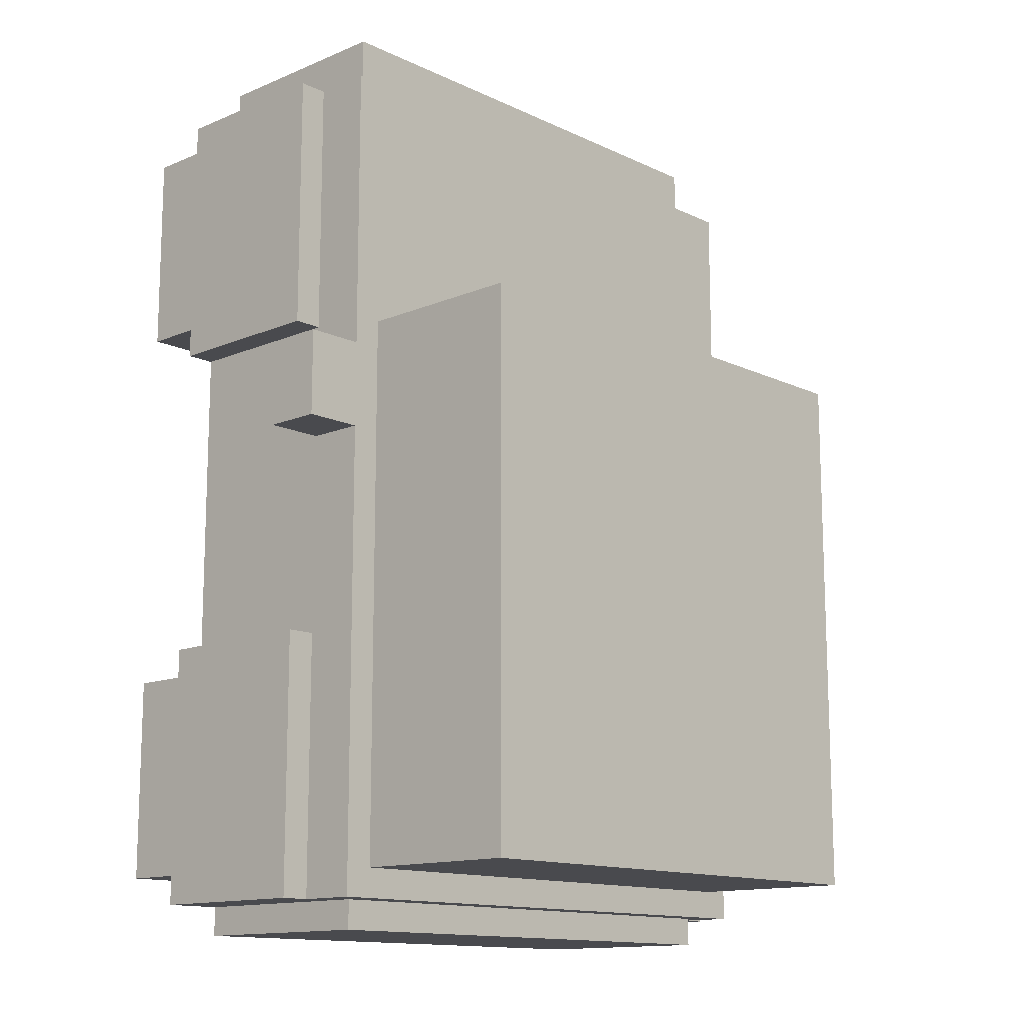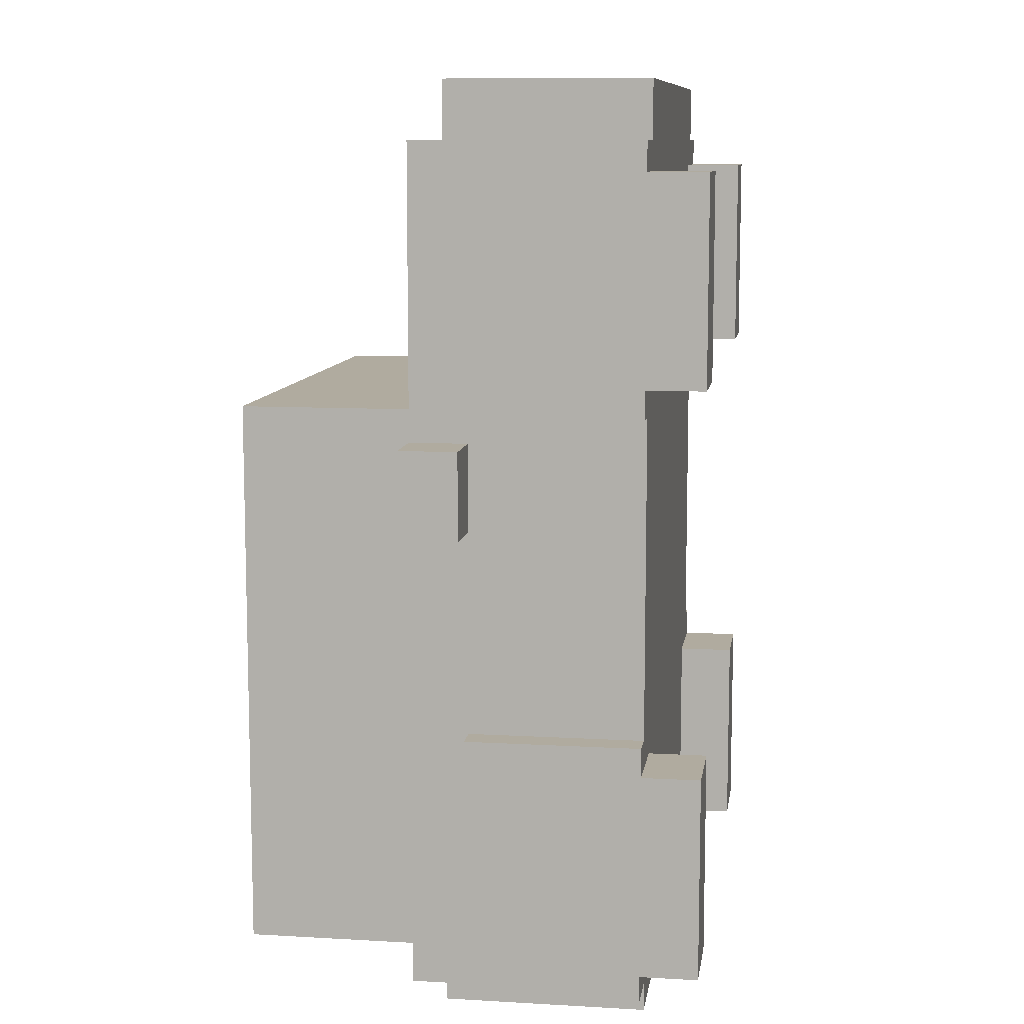
<metadata>
{"format":"obj","ext":"obj","renderer":"f3d","projection":"perspective","resolution":1024,"background":"white","views":[{"elev":-13.4,"azim":133.3,"up":"+Z"},{"elev":9.7,"azim":-81.5,"up":"+Z"}]}
</metadata>
<code>
o
v 1 2.8 13.6
v 1.6 2.8 13.6
v 1.8 2.8 13.6
v 2 2.8 13.6
v 2.2 2.8 13.6
v 2.8 2.8 13.6
v 1.6 2.9 13.6
v 1.8 2.9 13.6
v 2 2.9 13.6
v 2.2 2.9 13.6
v 1.7 3 13.6
v 2.1 3 13.6
v 1.7 3.1 13.6
v 2.1 3.1 13.6
v 1.6 3.2 13.6
v 1.8 3.2 13.6
v 2 3.2 13.6
v 2.2 3.2 13.6
v 1 3.3 13.6
v 1.2 3.3 13.6
v 2.6 3.3 13.6
v 2.8 3.3 13.6
v 1 3.5 13.6
v 1.2 3.5 13.6
v 1.6 3.5 13.6
v 1.8 3.5 13.6
v 2 3.5 13.6
v 2.2 3.5 13.6
v 2.6 3.5 13.6
v 2.8 3.5 13.6
v 0.8 2.8 13.7
v 0.9 2.8 13.7
v 1 2.8 13.7
v 2.8 2.8 13.7
v 2.9 2.8 13.7
v 3 2.8 13.7
v 1 3.3 13.7
v 2.8 3.3 13.7
v 0.8 3.4 13.7
v 0.9 3.4 13.7
v 2.9 3.4 13.7
v 3 3.4 13.7
v 1 3.5 13.7
v 1.2 3.5 13.7
v 1.6 3.5 13.7
v 1.8 3.5 13.7
v 2 3.5 13.7
v 2.2 3.5 13.7
v 2.6 3.5 13.7
v 2.8 3.5 13.7
v 0.9 3.6 13.7
v 1.6 3.6 13.7
v 1.8 3.6 13.7
v 2 3.6 13.7
v 2.2 3.6 13.7
v 2.9 3.6 13.7
v 0.8 2.6 13.8
v 1.1 2.6 13.8
v 2.7 2.6 13.8
v 3 2.6 13.8
v 0.8 2.8 13.8
v 0.9 2.8 13.8
v 1.1 2.8 13.8
v 2.7 2.8 13.8
v 2.9 2.8 13.8
v 3 2.8 13.8
v 1 3.6 13.8
v 1.6 3.6 13.8
v 1.8 3.6 13.8
v 2 3.6 13.8
v 2.2 3.6 13.8
v 2.8 3.6 13.8
v 1 4.1 13.8
v 2.8 4.1 13.8
v 1 4.2 13.8
v 2.8 4.2 13.8
v 0.7 3.4 15.3
v 0.9 3.4 15.3
v 2.9 3.4 15.3
v 3.1 3.4 15.3
v 0.7 3.6 15.3
v 0.9 3.6 15.3
v 2.9 3.6 15.3
v 3.1 3.6 15.3
v 0.8 2.8 15.7
v 0.9 2.8 15.7
v 2.9 2.8 15.7
v 3 2.8 15.7
v 0.8 3.4 15.7
v 0.9 3.4 15.7
v 2.9 3.4 15.7
v 3 3.4 15.7
v 0.8 2.6 15.8
v 1.1 2.6 15.8
v 2.7 2.6 15.8
v 3 2.6 15.8
v 0.8 2.8 15.8
v 0.9 2.8 15.8
v 1.1 2.8 15.8
v 2.7 2.8 15.8
v 2.9 2.8 15.8
v 3 2.8 15.8
v 2.8 2.9 15.9
v 2.9 2.9 15.9
v 2.8 3 15.9
v 2.9 3 15.9
v 0.8 2.6 14.5
v 1.1 2.6 14.5
v 2.7 2.6 14.5
v 3 2.6 14.5
v 0.8 2.8 14.5
v 0.9 2.8 14.5
v 1.1 2.8 14.5
v 2.7 2.8 14.5
v 2.9 2.8 14.5
v 3 2.8 14.5
v 0.8 2.8 14.6
v 0.9 2.8 14.6
v 2.9 2.8 14.6
v 3 2.8 14.6
v 0.8 3.4 14.6
v 0.9 3.4 14.6
v 2.9 3.4 14.6
v 3 3.4 14.6
v 0.7 3.4 15.6
v 0.9 3.4 15.6
v 2.9 3.4 15.6
v 3.1 3.4 15.6
v 0.7 3.6 15.6
v 0.9 3.6 15.6
v 2.9 3.6 15.6
v 3.1 3.6 15.6
v 1 3.6 15.7
v 1.6 3.6 15.7
v 1.8 3.6 15.7
v 2 3.6 15.7
v 2.2 3.6 15.7
v 2.8 3.6 15.7
v 1 4.1 15.7
v 2.8 4.1 15.7
v 1 4.2 15.7
v 2.8 4.2 15.7
v 2.8 2.9 15.8
v 2.9 2.9 15.8
v 2.8 3 15.8
v 2.9 3 15.8
v 0.8 2.6 16.5
v 1.1 2.6 16.5
v 2.7 2.6 16.5
v 3 2.6 16.5
v 0.8 2.8 16.5
v 0.9 2.8 16.5
v 1.1 2.8 16.5
v 2.7 2.8 16.5
v 2.9 2.8 16.5
v 3 2.8 16.5
v 0.8 2.8 16.6
v 0.9 2.8 16.6
v 1 2.8 16.6
v 2.8 2.8 16.6
v 2.9 2.8 16.6
v 3 2.8 16.6
v 0.8 3.4 16.6
v 0.9 3.4 16.6
v 2.9 3.4 16.6
v 3 3.4 16.6
v 1 3.5 16.6
v 1.6 3.5 16.6
v 1.8 3.5 16.6
v 2 3.5 16.6
v 2.2 3.5 16.6
v 2.8 3.5 16.6
v 0.9 3.6 16.6
v 1.6 3.6 16.6
v 1.8 3.6 16.6
v 2 3.6 16.6
v 2.2 3.6 16.6
v 2.9 3.6 16.6
v 1 2.8 16.8
v 2.8 2.8 16.8
v 1.2 2.9 16.8
v 2.6 2.9 16.8
v 1 3 16.8
v 1.1 3 16.8
v 1.2 3 16.8
v 2.6 3 16.8
v 2.7 3 16.8
v 2.8 3 16.8
v 1 3.1 16.8
v 1.1 3.1 16.8
v 2.7 3.1 16.8
v 2.8 3.1 16.8
v 1.2 3.2 16.8
v 2.6 3.2 16.8
v 1 3.3 16.8
v 1.2 3.3 16.8
v 2.6 3.3 16.8
v 2.8 3.3 16.8
v 1.2 3.4 16.8
v 1.6 3.4 16.8
v 1.8 3.4 16.8
v 2 3.4 16.8
v 2.2 3.4 16.8
v 2.6 3.4 16.8
v 1 3.5 16.8
v 1.2 3.5 16.8
v 1.6 3.5 16.8
v 1.8 3.5 16.8
v 2 3.5 16.8
v 2.2 3.5 16.8
v 2.6 3.5 16.8
v 2.8 3.5 16.8
v 0.7 3.4 15.3
v 0.7 3.6 15.3
v 0.7 3.4 15.6
v 0.7 3.6 15.6
v 0.8 2.8 13.7
v 0.8 3.4 13.7
v 0.8 2.6 13.8
v 0.8 2.8 13.8
v 0.8 3.3 13.8
v 0.8 2.8 14
v 0.8 3.1 14
v 0.8 2.8 14.3
v 0.8 3.1 14.3
v 0.8 2.6 14.5
v 0.8 2.8 14.5
v 0.8 3.3 14.5
v 0.8 2.8 14.6
v 0.8 3.4 14.6
v 0.8 2.8 15.7
v 0.8 3.4 15.7
v 0.8 2.6 15.8
v 0.8 2.8 15.8
v 0.8 3.3 15.8
v 0.8 2.8 16
v 0.8 3.1 16
v 0.8 2.8 16.3
v 0.8 3.1 16.3
v 0.8 2.6 16.5
v 0.8 2.8 16.5
v 0.8 3.3 16.5
v 0.8 2.8 16.6
v 0.8 3.4 16.6
v 0.9 3.4 13.7
v 0.9 3.6 13.7
v 0.9 2.8 14.6
v 0.9 3.4 14.6
v 0.9 3.4 15.3
v 0.9 3.6 15.3
v 0.9 3.4 15.6
v 0.9 3.6 15.6
v 0.9 2.8 15.7
v 0.9 3.4 15.7
v 0.9 3.4 16.6
v 0.9 3.6 16.6
v 1 2.8 13.6
v 1 3.3 13.6
v 1 3.5 13.6
v 1 2.8 13.7
v 1 3.3 13.7
v 1 3.5 13.7
v 1 3.6 13.8
v 1 4.1 13.8
v 1 4.2 13.8
v 1 3.6 15.7
v 1 4.1 15.7
v 1 4.2 15.7
v 1 2.8 16.6
v 1 3.5 16.6
v 1 3 16.7
v 1 3.1 16.7
v 1 3.3 16.7
v 1 3.5 16.7
v 1 2.8 16.8
v 1 3 16.8
v 1 3.1 16.8
v 1 3.3 16.8
v 1 3.5 16.8
v 2.7 2.6 13.8
v 2.7 2.8 13.8
v 2.7 2.6 14.5
v 2.7 2.8 14.5
v 2.7 2.6 15.8
v 2.7 2.8 15.8
v 2.7 2.6 16.5
v 2.7 2.8 16.5
v 2.9 2.9 15.8
v 2.9 3 15.8
v 2.9 2.9 15.9
v 2.9 3 15.9
v 1.1 2.6 13.8
v 1.1 2.8 13.8
v 1.1 2.6 14.5
v 1.1 2.8 14.5
v 1.1 2.6 15.8
v 1.1 2.8 15.8
v 1.1 2.6 16.5
v 1.1 2.8 16.5
v 2.8 2.8 13.6
v 2.8 3.3 13.6
v 2.8 3.5 13.6
v 2.8 2.8 13.7
v 2.8 3.3 13.7
v 2.8 3.5 13.7
v 2.8 3.6 13.8
v 2.8 4.1 13.8
v 2.8 4.2 13.8
v 2.8 3.6 15.7
v 2.8 4.1 15.7
v 2.8 4.2 15.7
v 2.8 2.9 15.8
v 2.8 3 15.8
v 2.8 2.9 15.9
v 2.8 3 15.9
v 2.8 2.8 16.6
v 2.8 3.5 16.6
v 2.8 3 16.7
v 2.8 3.1 16.7
v 2.8 3.3 16.7
v 2.8 3.5 16.7
v 2.8 2.8 16.8
v 2.8 3 16.8
v 2.8 3.1 16.8
v 2.8 3.3 16.8
v 2.8 3.5 16.8
v 2.9 3.4 13.7
v 2.9 3.6 13.7
v 2.9 2.8 14.6
v 2.9 3.4 14.6
v 2.9 3.4 15.3
v 2.9 3.6 15.3
v 2.9 3.4 15.6
v 2.9 3.6 15.6
v 2.9 2.8 15.7
v 2.9 3.4 15.7
v 2.9 3.4 16.6
v 2.9 3.6 16.6
v 3 2.8 13.7
v 3 3.4 13.7
v 3 2.6 13.8
v 3 2.8 13.8
v 3 3.3 13.8
v 3 2.8 14
v 3 3.1 14
v 3 2.8 14.3
v 3 3.1 14.3
v 3 2.6 14.5
v 3 2.8 14.5
v 3 3.3 14.5
v 3 2.8 14.6
v 3 3.4 14.6
v 3 2.8 15.7
v 3 3.4 15.7
v 3 2.6 15.8
v 3 2.8 15.8
v 3 3.3 15.8
v 3 2.8 16
v 3 3.1 16
v 3 2.8 16.3
v 3 3.1 16.3
v 3 2.6 16.5
v 3 2.8 16.5
v 3 3.3 16.5
v 3 2.8 16.6
v 3 3.4 16.6
v 3.1 3.4 15.3
v 3.1 3.6 15.3
v 3.1 3.4 15.6
v 3.1 3.6 15.6
v 0.8 2.6 13.8
v 0.8 2.6 14.5
v 0.8 2.6 15.8
v 0.8 2.6 16.5
v 1.1 2.6 13.8
v 1.1 2.6 14.5
v 1.1 2.6 15.8
v 1.1 2.6 16.5
v 2.7 2.6 13.8
v 2.7 2.6 14.5
v 2.7 2.6 15.8
v 2.7 2.6 16.5
v 3 2.6 13.8
v 3 2.6 14.5
v 3 2.6 15.8
v 3 2.6 16.5
v 0.8 2.8 13.7
v 0.8 2.8 13.8
v 0.8 2.8 14.5
v 0.8 2.8 14.6
v 0.8 2.8 15.7
v 0.8 2.8 15.8
v 0.8 2.8 16.5
v 0.8 2.8 16.6
v 0.9 2.8 13.7
v 0.9 2.8 13.8
v 0.9 2.8 14.5
v 0.9 2.8 14.6
v 0.9 2.8 15.7
v 0.9 2.8 15.8
v 0.9 2.8 16.5
v 0.9 2.8 16.6
v 1 2.8 13.6
v 1 2.8 13.7
v 1 2.8 16.6
v 1 2.8 16.8
v 1.1 2.8 13.8
v 1.1 2.8 14.5
v 1.1 2.8 15.8
v 1.1 2.8 16.5
v 1.6 2.8 13.6
v 1.6 2.8 13.7
v 1.8 2.8 13.6
v 1.8 2.8 13.7
v 2 2.8 13.6
v 2 2.8 13.7
v 2.2 2.8 13.6
v 2.2 2.8 13.7
v 2.7 2.8 13.8
v 2.7 2.8 14.5
v 2.7 2.8 15.8
v 2.7 2.8 16.5
v 2.8 2.8 13.6
v 2.8 2.8 13.7
v 2.8 2.8 16.6
v 2.8 2.8 16.8
v 2.9 2.8 13.7
v 2.9 2.8 13.8
v 2.9 2.8 14.5
v 2.9 2.8 14.6
v 2.9 2.8 15.7
v 2.9 2.8 15.8
v 2.9 2.8 16.5
v 2.9 2.8 16.6
v 3 2.8 13.7
v 3 2.8 13.8
v 3 2.8 14.5
v 3 2.8 14.6
v 3 2.8 15.7
v 3 2.8 15.8
v 3 2.8 16.5
v 3 2.8 16.6
v 2.8 3 15.8
v 2.8 3 15.9
v 2.9 3 15.8
v 2.9 3 15.9
v 0.7 3.4 15.3
v 0.7 3.4 15.6
v 0.9 3.4 15.3
v 0.9 3.4 15.6
v 2.9 3.4 15.3
v 2.9 3.4 15.6
v 3.1 3.4 15.3
v 3.1 3.4 15.6
v 2.8 2.9 15.8
v 2.8 2.9 15.9
v 2.9 2.9 15.8
v 2.9 2.9 15.9
v 0.8 3.4 13.7
v 0.8 3.4 14.6
v 0.8 3.4 15.7
v 0.8 3.4 16.6
v 0.9 3.4 13.7
v 0.9 3.4 14.6
v 0.9 3.4 15.7
v 0.9 3.4 16.6
v 2.9 3.4 13.7
v 2.9 3.4 14.6
v 2.9 3.4 15.7
v 2.9 3.4 16.6
v 3 3.4 13.7
v 3 3.4 14.6
v 3 3.4 15.7
v 3 3.4 16.6
v 1 3.5 13.6
v 1 3.5 13.7
v 1 3.5 16.6
v 1 3.5 16.7
v 1 3.5 16.8
v 1.2 3.5 13.6
v 1.2 3.5 13.7
v 1.2 3.5 16.7
v 1.2 3.5 16.8
v 1.6 3.5 13.6
v 1.6 3.5 13.7
v 1.6 3.5 16.6
v 1.6 3.5 16.8
v 1.8 3.5 13.6
v 1.8 3.5 13.7
v 1.8 3.5 16.6
v 1.8 3.5 16.8
v 2 3.5 13.6
v 2 3.5 13.7
v 2 3.5 16.6
v 2 3.5 16.8
v 2.2 3.5 13.6
v 2.2 3.5 13.7
v 2.2 3.5 16.6
v 2.2 3.5 16.8
v 2.6 3.5 13.6
v 2.6 3.5 13.7
v 2.6 3.5 16.7
v 2.6 3.5 16.8
v 2.8 3.5 13.6
v 2.8 3.5 13.7
v 2.8 3.5 16.6
v 2.8 3.5 16.7
v 2.8 3.5 16.8
v 0.7 3.6 15.3
v 0.7 3.6 15.6
v 0.9 3.6 13.7
v 0.9 3.6 15.3
v 0.9 3.6 15.6
v 0.9 3.6 16.6
v 1 3.6 13.8
v 1 3.6 15.7
v 1.6 3.6 13.7
v 1.6 3.6 13.8
v 1.6 3.6 15.7
v 1.6 3.6 16.6
v 1.8 3.6 13.7
v 1.8 3.6 13.8
v 1.8 3.6 15.7
v 1.8 3.6 16.6
v 2 3.6 13.7
v 2 3.6 13.8
v 2 3.6 15.7
v 2 3.6 16.6
v 2.2 3.6 13.7
v 2.2 3.6 13.8
v 2.2 3.6 15.7
v 2.2 3.6 16.6
v 2.8 3.6 13.8
v 2.8 3.6 15.7
v 2.9 3.6 13.7
v 2.9 3.6 15.3
v 2.9 3.6 15.6
v 2.9 3.6 16.6
v 3.1 3.6 15.3
v 3.1 3.6 15.6
v 1 4.2 13.8
v 1 4.2 15.7
v 2.8 4.2 13.8
v 2.8 4.2 15.7
f 7 2 1
f 7 3 2
f 8 4 3
f 8 3 7
f 9 5 4
f 9 4 8
f 10 6 5
f 10 5 9
f 11 9 8
f 11 8 7
f 11 10 9
f 12 10 11
f 13 11 7
f 13 12 11
f 14 10 12
f 14 12 13
f 15 7 1
f 15 13 7
f 15 14 13
f 16 14 15
f 17 14 16
f 18 6 10
f 18 14 17
f 18 10 14
f 19 15 1
f 20 15 19
f 21 6 18
f 22 6 21
f 23 20 19
f 24 15 20
f 24 20 23
f 25 16 15
f 25 15 24
f 26 17 16
f 26 16 25
f 27 18 17
f 27 17 26
f 28 21 18
f 28 18 27
f 29 22 21
f 29 21 28
f 30 22 29
f 37 33 32
f 38 35 34
f 39 32 31
f 40 37 32
f 40 32 39
f 41 35 38
f 41 36 35
f 42 36 41
f 43 37 40
f 50 41 38
f 51 43 40
f 51 44 43
f 51 45 44
f 52 46 45
f 52 45 51
f 53 47 46
f 53 46 52
f 54 48 47
f 54 47 53
f 55 49 48
f 55 48 54
f 55 50 49
f 56 41 50
f 56 50 55
f 61 58 57
f 62 58 61
f 63 58 62
f 64 60 59
f 65 60 64
f 66 60 65
f 73 68 67
f 73 72 71
f 73 71 70
f 73 70 69
f 73 69 68
f 74 72 73
f 75 74 73
f 76 74 75
f 81 78 77
f 82 78 81
f 83 80 79
f 84 80 83
f 89 86 85
f 90 86 89
f 91 88 87
f 92 88 91
f 97 94 93
f 98 94 97
f 99 94 98
f 100 96 95
f 101 96 100
f 102 96 101
f 105 104 103
f 106 104 105
f 107 108 111
f 111 108 112
f 112 108 113
f 109 110 114
f 114 110 115
f 115 110 116
f 117 118 121
f 121 118 122
f 119 120 123
f 123 120 124
f 125 126 129
f 129 126 130
f 127 128 131
f 131 128 132
f 133 134 139
f 137 138 139
f 136 137 139
f 135 136 139
f 134 135 139
f 139 138 140
f 139 140 141
f 141 140 142
f 143 144 145
f 145 144 146
f 147 148 151
f 151 148 152
f 152 148 153
f 149 150 154
f 154 150 155
f 155 150 156
f 157 158 163
f 158 159 164
f 163 158 164
f 161 162 165
f 160 161 165
f 165 162 166
f 164 159 167
f 160 165 172
f 164 167 173
f 167 168 173
f 168 169 174
f 173 168 174
f 169 170 175
f 174 169 175
f 170 171 176
f 175 170 176
f 171 172 177
f 176 171 177
f 172 165 178
f 177 172 178
f 179 180 181
f 181 180 182
f 179 181 183
f 183 181 184
f 181 182 185
f 184 181 185
f 182 180 186
f 185 182 186
f 186 180 187
f 187 180 188
f 183 184 189
f 184 185 190
f 189 184 190
f 185 186 190
f 186 187 190
f 187 188 191
f 190 187 191
f 191 188 192
f 189 190 193
f 190 191 193
f 191 192 193
f 193 192 194
f 189 193 195
f 193 194 196
f 195 193 196
f 194 192 197
f 196 194 197
f 197 192 198
f 195 196 199
f 196 197 199
f 199 197 200
f 200 197 201
f 201 197 202
f 202 197 203
f 197 198 204
f 203 197 204
f 195 199 205
f 199 200 206
f 205 199 206
f 200 201 207
f 206 200 207
f 201 202 208
f 207 201 208
f 202 203 209
f 208 202 209
f 203 204 210
f 209 203 210
f 204 198 211
f 210 204 211
f 211 198 212
f 215 214 213
f 216 214 215
f 220 218 217
f 221 218 220
f 222 220 219
f 222 221 220
f 223 221 222
f 224 222 219
f 224 223 222
f 225 221 223
f 225 223 224
f 226 224 219
f 226 225 224
f 227 225 226
f 228 218 221
f 228 225 227
f 228 221 225
f 229 228 227
f 230 218 228
f 230 228 229
f 234 232 231
f 235 232 234
f 236 234 233
f 236 235 234
f 237 235 236
f 238 236 233
f 238 237 236
f 239 235 237
f 239 237 238
f 240 238 233
f 240 239 238
f 241 239 240
f 242 232 235
f 242 239 241
f 242 235 239
f 243 242 241
f 244 232 242
f 244 242 243
f 248 246 245
f 249 246 248
f 249 248 247
f 250 246 249
f 251 249 247
f 253 251 247
f 253 252 251
f 254 252 253
f 255 252 254
f 256 252 255
f 260 258 257
f 261 259 258
f 261 258 260
f 262 259 261
f 266 264 263
f 267 265 264
f 267 264 266
f 268 265 267
f 271 270 269
f 272 270 271
f 273 270 272
f 274 270 273
f 275 271 269
f 276 272 271
f 276 271 275
f 277 273 272
f 277 272 276
f 278 274 273
f 278 273 277
f 279 274 278
f 282 281 280
f 283 281 282
f 286 285 284
f 287 285 286
f 290 289 288
f 291 289 290
f 292 293 294
f 294 293 295
f 296 297 298
f 298 297 299
f 300 301 303
f 301 302 304
f 303 301 304
f 304 302 305
f 306 307 309
f 307 308 310
f 309 307 310
f 310 308 311
f 312 313 314
f 314 313 315
f 316 317 318
f 318 317 319
f 319 317 320
f 320 317 321
f 316 318 322
f 318 319 323
f 322 318 323
f 319 320 324
f 323 319 324
f 320 321 325
f 324 320 325
f 325 321 326
f 327 328 330
f 330 328 331
f 329 330 331
f 331 328 332
f 329 331 333
f 329 333 335
f 333 334 335
f 335 334 336
f 336 334 337
f 337 334 338
f 339 340 342
f 342 340 343
f 341 342 344
f 342 343 344
f 344 343 345
f 341 344 346
f 344 345 346
f 345 343 347
f 346 345 347
f 341 346 348
f 346 347 348
f 348 347 349
f 343 340 350
f 349 347 350
f 347 343 350
f 349 350 351
f 350 340 352
f 351 350 352
f 353 354 356
f 356 354 357
f 355 356 358
f 356 357 358
f 358 357 359
f 355 358 360
f 358 359 360
f 359 357 361
f 360 359 361
f 355 360 362
f 360 361 362
f 362 361 363
f 357 354 364
f 363 361 364
f 361 357 364
f 363 364 365
f 364 354 366
f 365 364 366
f 367 368 369
f 369 368 370
f 375 372 371
f 376 372 375
f 377 374 373
f 378 374 377
f 383 380 379
f 384 380 383
f 385 382 381
f 386 382 385
f 395 388 387
f 396 388 395
f 397 390 389
f 398 390 397
f 399 392 391
f 400 392 399
f 401 394 393
f 402 394 401
f 404 396 395
f 405 402 401
f 407 404 403
f 407 396 404
f 408 400 399
f 408 398 397
f 408 399 398
f 409 400 408
f 410 405 401
f 410 406 405
f 411 407 403
f 411 410 409
f 411 409 408
f 411 408 407
f 412 410 411
f 413 412 411
f 414 410 412
f 414 412 413
f 415 414 413
f 416 410 414
f 416 414 415
f 417 416 415
f 418 410 416
f 418 416 417
f 419 418 417
f 419 410 418
f 420 410 419
f 421 410 420
f 422 406 410
f 422 410 421
f 423 419 417
f 424 419 423
f 425 406 422
f 426 406 425
f 427 419 424
f 428 419 427
f 429 421 420
f 430 421 429
f 431 421 430
f 432 421 431
f 433 425 422
f 434 425 433
f 435 428 427
f 436 428 435
f 437 430 429
f 438 430 437
f 439 432 431
f 440 432 439
f 441 434 433
f 442 434 441
f 445 444 443
f 446 444 445
f 449 448 447
f 450 448 449
f 453 452 451
f 454 452 453
f 455 456 457
f 457 456 458
f 459 460 463
f 463 460 464
f 461 462 465
f 465 462 466
f 467 468 471
f 471 468 472
f 469 470 473
f 473 470 474
f 475 476 480
f 480 476 481
f 478 479 482
f 477 478 482
f 482 479 483
f 480 481 484
f 484 481 485
f 477 482 486
f 482 483 486
f 486 483 487
f 484 485 488
f 488 485 489
f 486 487 490
f 490 487 491
f 488 489 492
f 492 489 493
f 490 491 494
f 494 491 495
f 492 493 496
f 496 493 497
f 494 495 498
f 498 495 499
f 496 497 500
f 500 497 501
f 498 499 502
f 502 499 503
f 500 501 504
f 504 501 505
f 498 502 506
f 502 503 507
f 506 502 507
f 507 503 508
f 509 510 512
f 512 510 513
f 511 512 515
f 513 514 515
f 512 513 515
f 515 514 516
f 511 515 517
f 517 515 518
f 516 514 519
f 519 514 520
f 517 518 521
f 521 518 522
f 519 520 523
f 523 520 524
f 521 522 525
f 525 522 526
f 523 524 527
f 527 524 528
f 525 526 529
f 529 526 530
f 527 528 531
f 531 528 532
f 529 530 533
f 531 532 534
f 529 533 535
f 533 534 535
f 535 534 536
f 536 534 537
f 534 532 538
f 537 534 538
f 536 537 539
f 539 537 540
f 541 542 543
f 543 542 544

</code>
